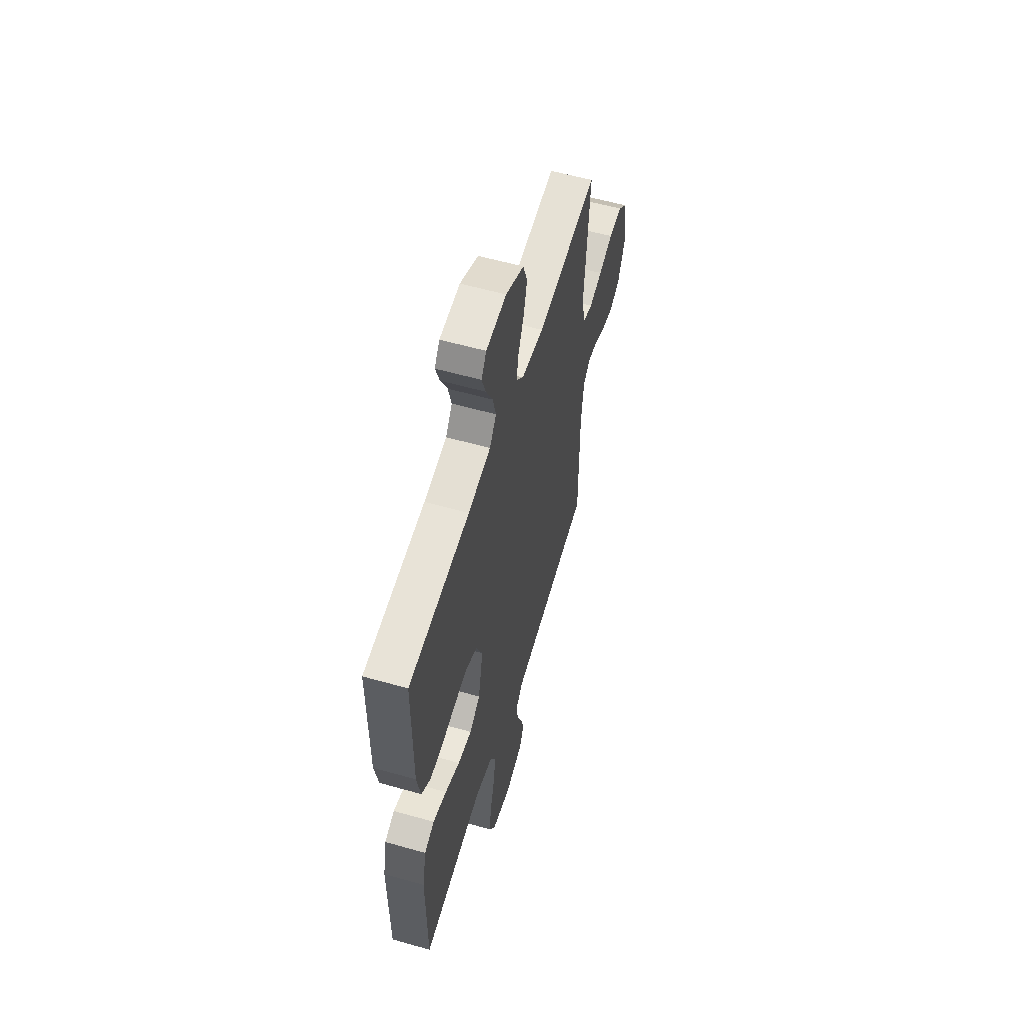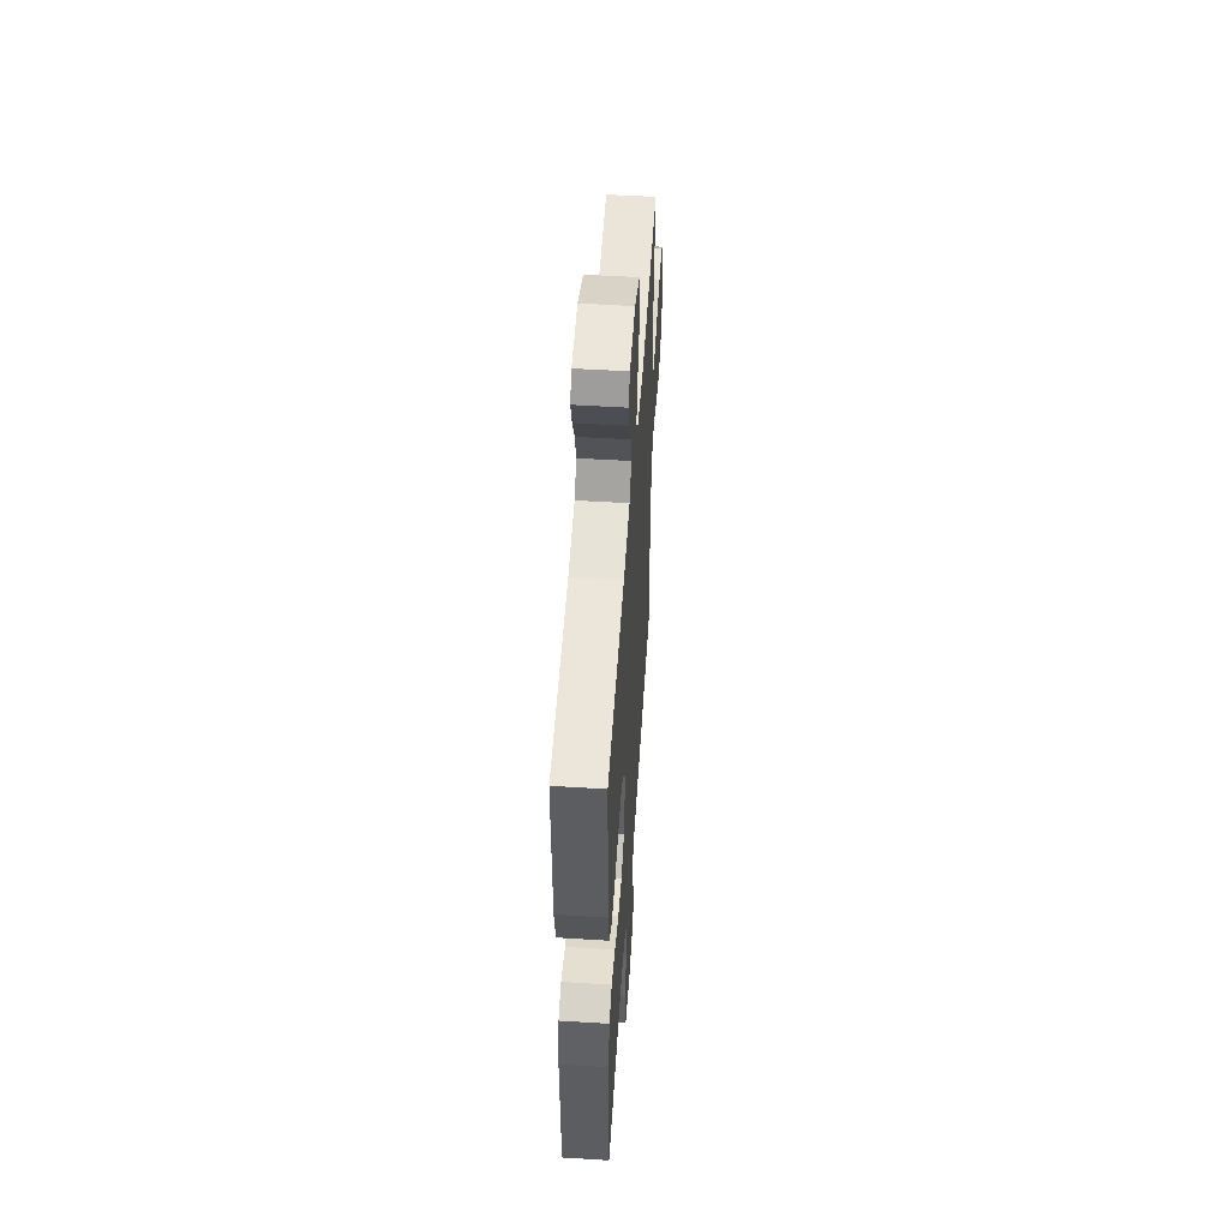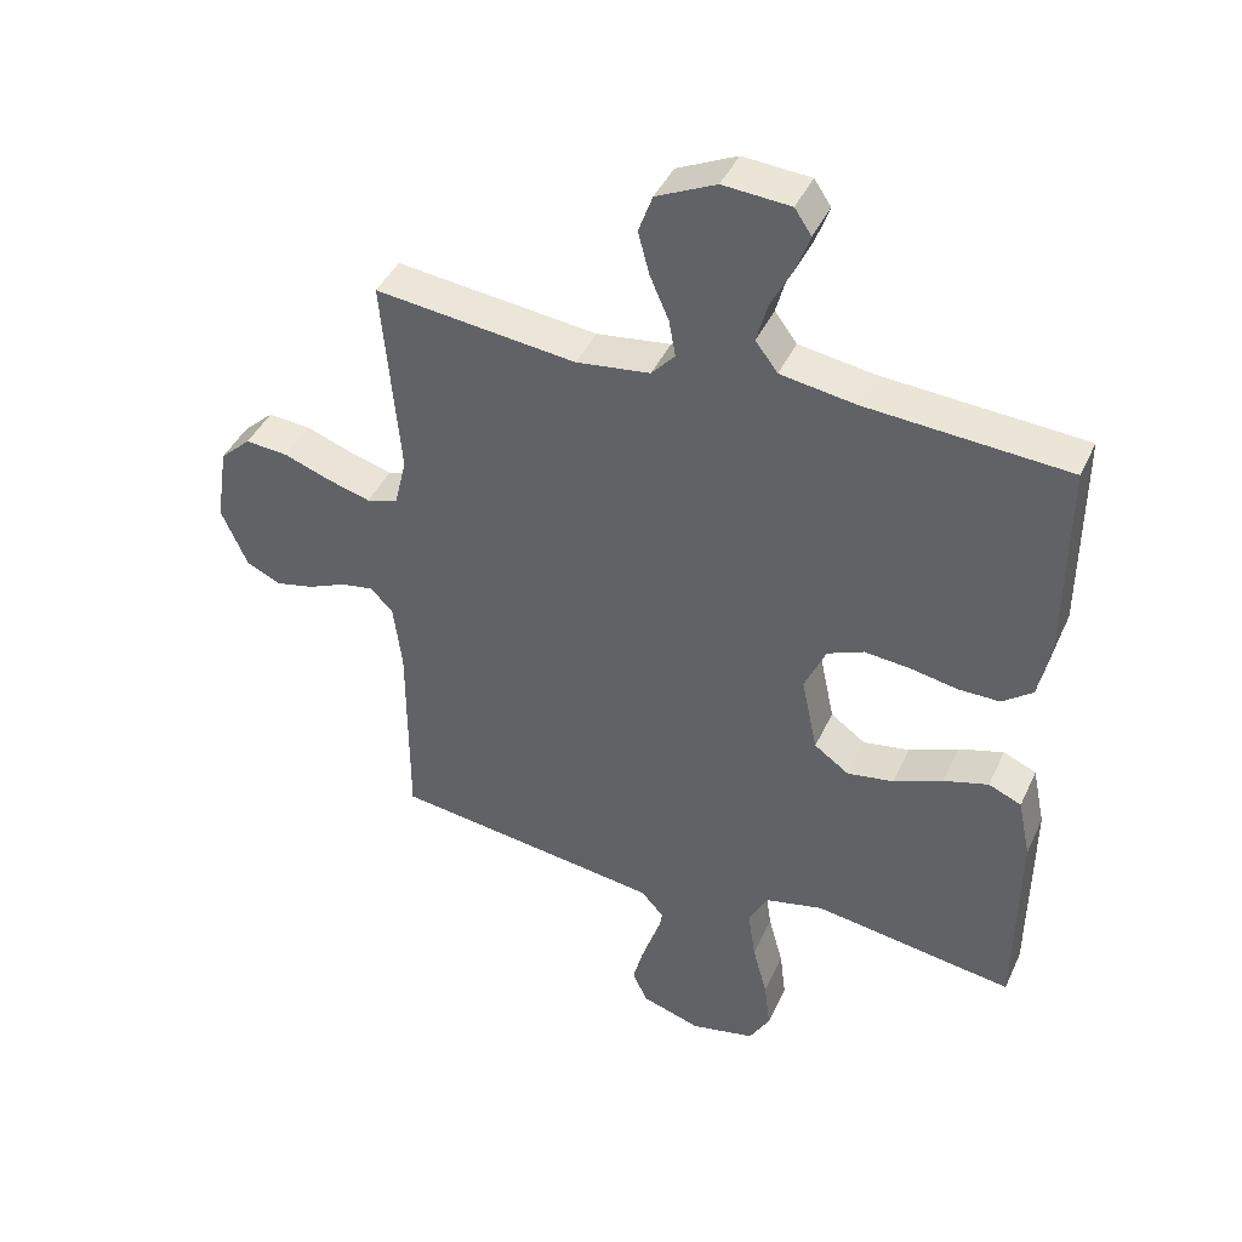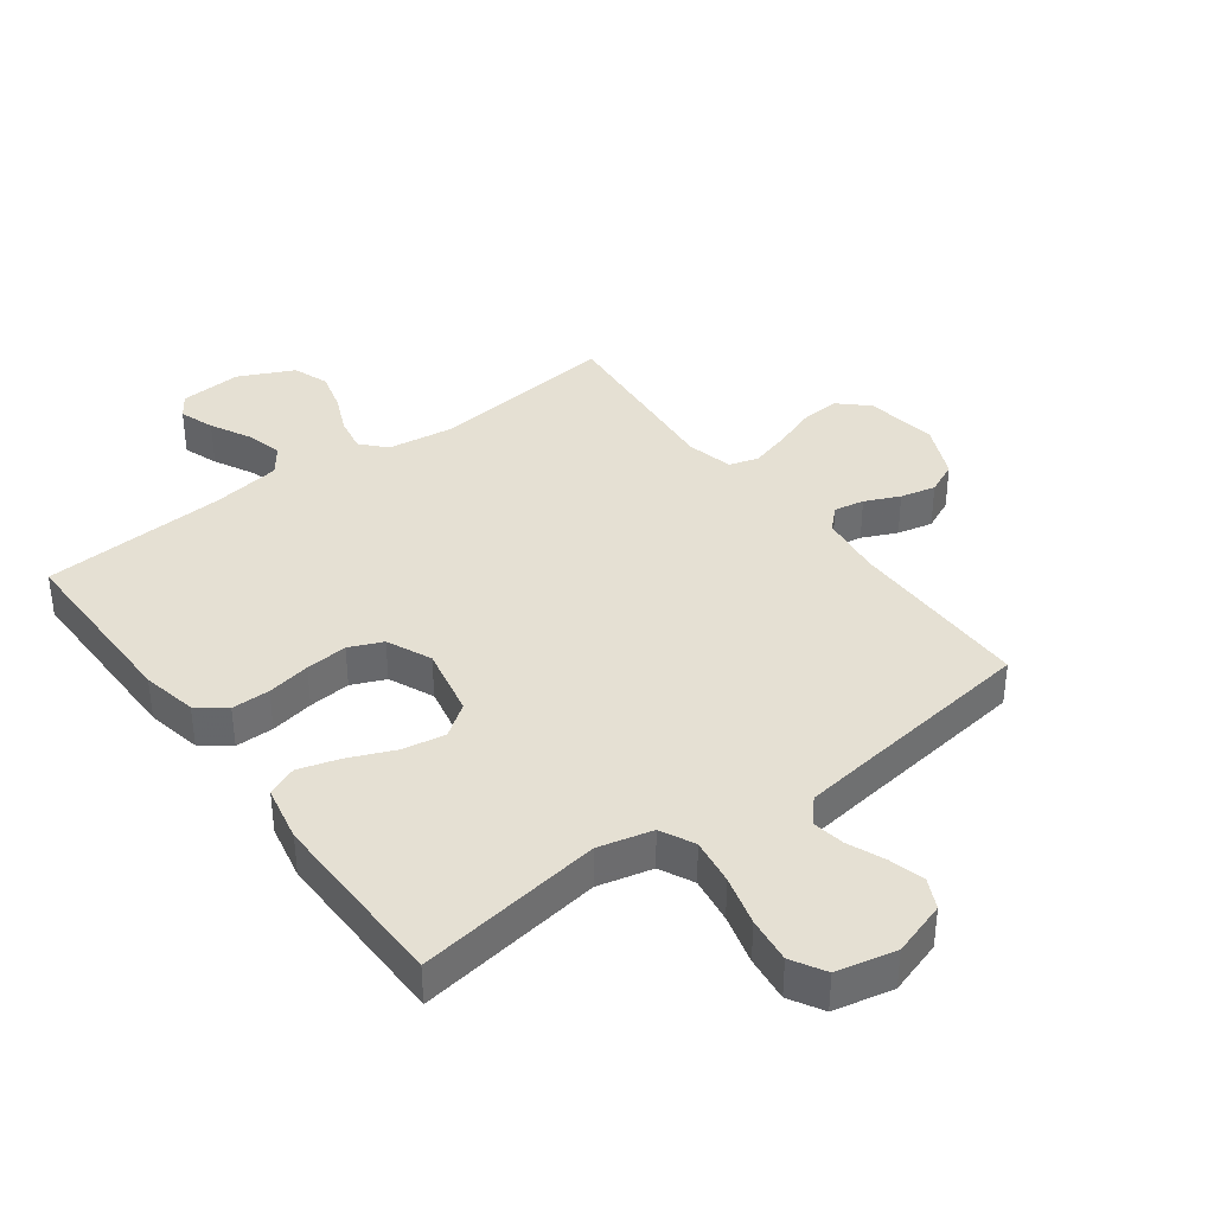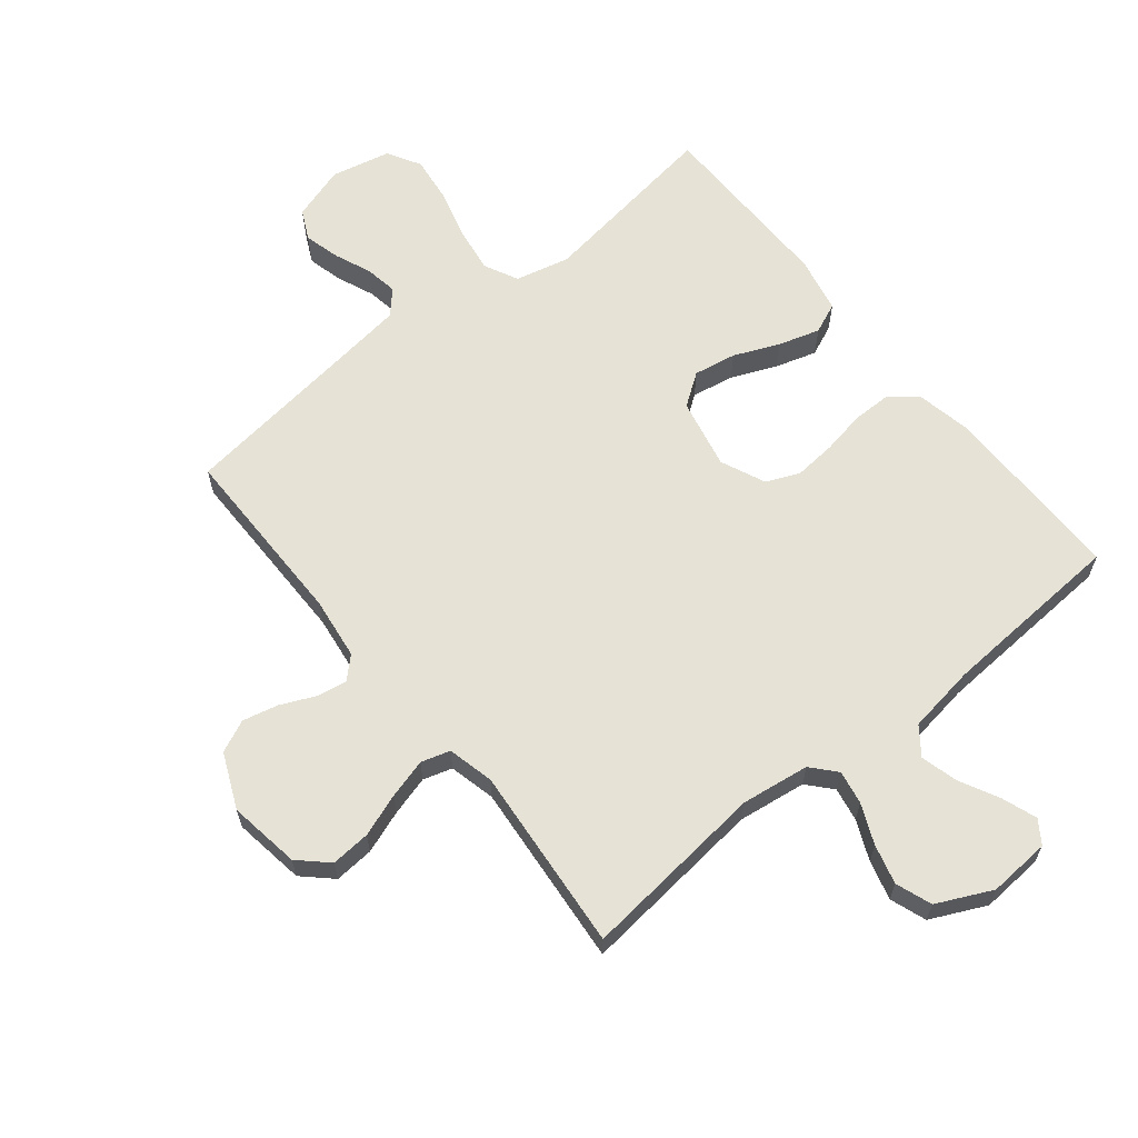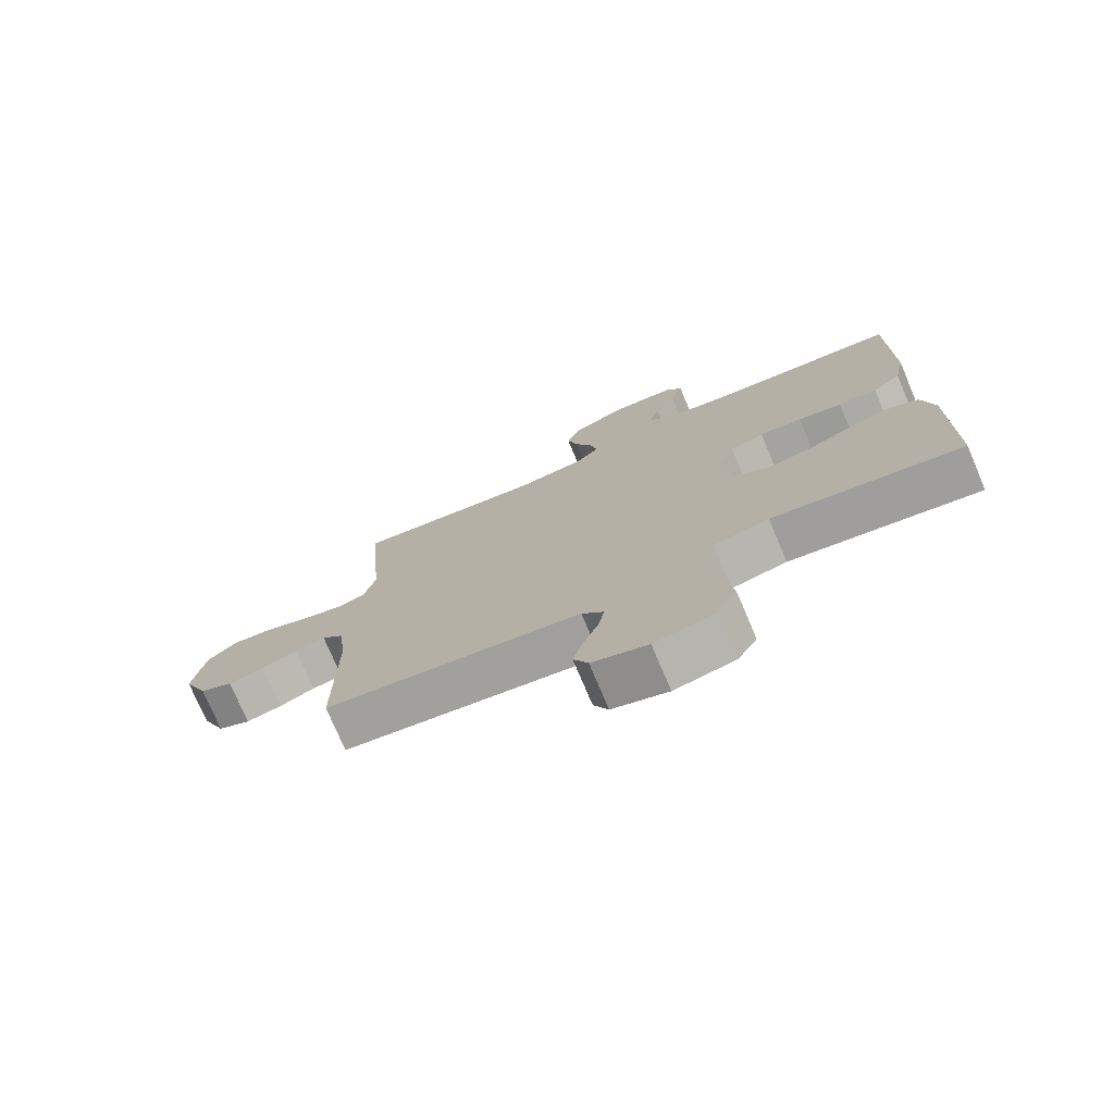
<metadata>
{"format":"obj","ext":"obj","renderer":"f3d","projection":"perspective","resolution":1024,"background":"white","views":[{"elev":57.4,"azim":106.4,"up":"+Z"},{"elev":53.0,"azim":93.8,"up":"+Z"},{"elev":42.5,"azim":23.5,"up":"+Z"},{"elev":37.9,"azim":143.4,"up":"+Y"},{"elev":63.3,"azim":-38.8,"up":"+Y"},{"elev":-75.8,"azim":23.0,"up":"+Z"}]}
</metadata>
<code>
v -0.5 0.07 -0.5
v -0.5 0.07 -0.2
v -0.513 0.07 -0.099
v -0.547 0.07 -0.066
v -0.596 0.07 -0.075
v -0.652 0.07 -0.1
v -0.709 0.07 -0.113
v -0.761 0.07 -0.089
v -0.8 0.07 0
v -0.782 0.07 0.116
v -0.736 0.07 0.159
v -0.672 0.07 0.154
v -0.603 0.07 0.129
v -0.539 0.07 0.111
v -0.492 0.07 0.125
v -0.474 0.07 0.2
v -0.5 0.07 0.5
v -0.2 0.07 0.467
v -0.09 0.07 0.482
v -0.055 0.07 0.521
v -0.065 0.07 0.576
v -0.093 0.07 0.64
v -0.11 0.07 0.704
v -0.089 0.07 0.762
v 0 0.07 0.804
v 0.1 0.07 0.797
v 0.125 0.07 0.76
v 0.105 0.07 0.704
v 0.072 0.07 0.64
v 0.056 0.07 0.58
v 0.089 0.07 0.536
v 0.2 0.07 0.519
v 0.5 0.07 0.5
v 0.499 0.07 0.2
v 0.481 0.07 0.111
v 0.436 0.07 0.076
v 0.374 0.07 0.076
v 0.304 0.07 0.089
v 0.236 0.07 0.095
v 0.182 0.07 0.072
v 0.15 0.07 0
v 0.174 0.07 -0.114
v 0.226 0.07 -0.151
v 0.295 0.07 -0.139
v 0.368 0.07 -0.108
v 0.435 0.07 -0.088
v 0.484 0.07 -0.109
v 0.503 0.07 -0.2
v 0.5 0.07 -0.5
v 0.2 0.07 -0.456
v 0.112 0.07 -0.477
v 0.085 0.07 -0.532
v 0.096 0.07 -0.607
v 0.118 0.07 -0.688
v 0.127 0.07 -0.762
v 0.096 0.07 -0.816
v 0 0.07 -0.837
v -0.088 0.07 -0.809
v -0.111 0.07 -0.761
v -0.096 0.07 -0.704
v -0.071 0.07 -0.644
v -0.062 0.07 -0.591
v -0.096 0.07 -0.553
v -0.2 0.07 -0.539
v -0.5 0 -0.5
v -0.5 0 -0.2
v -0.513 0 -0.099
v -0.547 0 -0.066
v -0.596 0 -0.075
v -0.652 0 -0.1
v -0.709 0 -0.113
v -0.761 0 -0.089
v -0.8 0 0
v -0.782 0 0.116
v -0.736 0 0.159
v -0.672 0 0.154
v -0.603 0 0.129
v -0.539 0 0.111
v -0.492 0 0.125
v -0.474 0 0.2
v -0.5 0 0.5
v -0.2 0 0.467
v -0.09 0 0.482
v -0.055 0 0.521
v -0.065 0 0.576
v -0.093 0 0.64
v -0.11 0 0.704
v -0.089 0 0.762
v 0 0 0.804
v 0.1 0 0.797
v 0.125 0 0.76
v 0.105 0 0.704
v 0.072 0 0.64
v 0.056 0 0.58
v 0.089 0 0.536
v 0.2 0 0.519
v 0.5 0 0.5
v 0.499 0 0.2
v 0.481 0 0.111
v 0.436 0 0.076
v 0.374 0 0.076
v 0.304 0 0.089
v 0.236 0 0.095
v 0.182 0 0.072
v 0.15 0 0
v 0.174 0 -0.114
v 0.226 0 -0.151
v 0.295 0 -0.139
v 0.368 0 -0.108
v 0.435 0 -0.088
v 0.484 0 -0.109
v 0.503 0 -0.2
v 0.5 0 -0.5
v 0.2 0 -0.456
v 0.112 0 -0.477
v 0.085 0 -0.532
v 0.096 0 -0.607
v 0.118 0 -0.688
v 0.127 0 -0.762
v 0.096 0 -0.816
v 0 0 -0.837
v -0.088 0 -0.809
v -0.111 0 -0.761
v -0.096 0 -0.704
v -0.071 0 -0.644
v -0.062 0 -0.591
v -0.096 0 -0.553
v -0.2 0 -0.539
f 59 60 61
f 58 59 61
f 57 58 61
f 56 57 61
f 55 56 61
f 54 55 61
f 53 54 61
f 52 53 61 62
f 51 52 62 63
f 48 49 50
f 47 48 50
f 46 47 50
f 45 46 50
f 44 45 50
f 43 44 50 51
f 51 63 64
f 43 51 64
f 42 43 64
f 36 37 38
f 35 36 38
f 34 35 38
f 33 34 38
f 32 33 38
f 31 32 38 39
f 30 31 39 40
f 27 28 29
f 26 27 29
f 25 26 29
f 24 25 29
f 23 24 29
f 22 23 29
f 21 22 29
f 20 21 29 30
f 30 40 41
f 20 30 41
f 19 20 41
f 16 17 18
f 64 1 2
f 42 64 2
f 41 42 2
f 19 41 2
f 18 19 2
f 16 18 2
f 15 16 2
f 11 12 13
f 10 11 13
f 9 10 13
f 8 9 13
f 7 8 13
f 6 7 13
f 5 6 13
f 14 15 2 3
f 4 5 13 14
f 3 4 14
f 125 124 123
f 125 123 122
f 125 122 121
f 125 121 120
f 125 120 119
f 125 119 118
f 125 118 117
f 126 125 117 116
f 127 126 116 115
f 114 113 112
f 114 112 111
f 114 111 110
f 114 110 109
f 114 109 108
f 115 114 108 107
f 128 127 115
f 128 115 107
f 128 107 106
f 102 101 100
f 102 100 99
f 102 99 98
f 102 98 97
f 102 97 96
f 103 102 96 95
f 104 103 95 94
f 93 92 91
f 93 91 90
f 93 90 89
f 93 89 88
f 93 88 87
f 93 87 86
f 93 86 85
f 94 93 85 84
f 105 104 94
f 105 94 84
f 105 84 83
f 82 81 80
f 66 65 128
f 66 128 106
f 66 106 105
f 66 105 83
f 66 83 82
f 66 82 80
f 66 80 79
f 77 76 75
f 77 75 74
f 77 74 73
f 77 73 72
f 77 72 71
f 77 71 70
f 77 70 69
f 67 66 79 78
f 78 77 69 68
f 78 68 67
f 1 65 66 2
f 2 66 67 3
f 3 67 68 4
f 4 68 69 5
f 5 69 70 6
f 6 70 71 7
f 7 71 72 8
f 8 72 73 9
f 9 73 74 10
f 10 74 75 11
f 11 75 76 12
f 12 76 77 13
f 13 77 78 14
f 14 78 79 15
f 15 79 80 16
f 16 80 81 17
f 17 81 82 18
f 18 82 83 19
f 19 83 84 20
f 20 84 85 21
f 21 85 86 22
f 22 86 87 23
f 23 87 88 24
f 24 88 89 25
f 25 89 90 26
f 26 90 91 27
f 27 91 92 28
f 28 92 93 29
f 29 93 94 30
f 30 94 95 31
f 31 95 96 32
f 32 96 97 33
f 33 97 98 34
f 34 98 99 35
f 35 99 100 36
f 36 100 101 37
f 37 101 102 38
f 38 102 103 39
f 39 103 104 40
f 40 104 105 41
f 41 105 106 42
f 42 106 107 43
f 43 107 108 44
f 44 108 109 45
f 45 109 110 46
f 46 110 111 47
f 47 111 112 48
f 48 112 113 49
f 49 113 114 50
f 50 114 115 51
f 51 115 116 52
f 52 116 117 53
f 53 117 118 54
f 54 118 119 55
f 55 119 120 56
f 56 120 121 57
f 57 121 122 58
f 58 122 123 59
f 59 123 124 60
f 60 124 125 61
f 61 125 126 62
f 62 126 127 63
f 63 127 128 64
f 64 128 65 1

</code>
